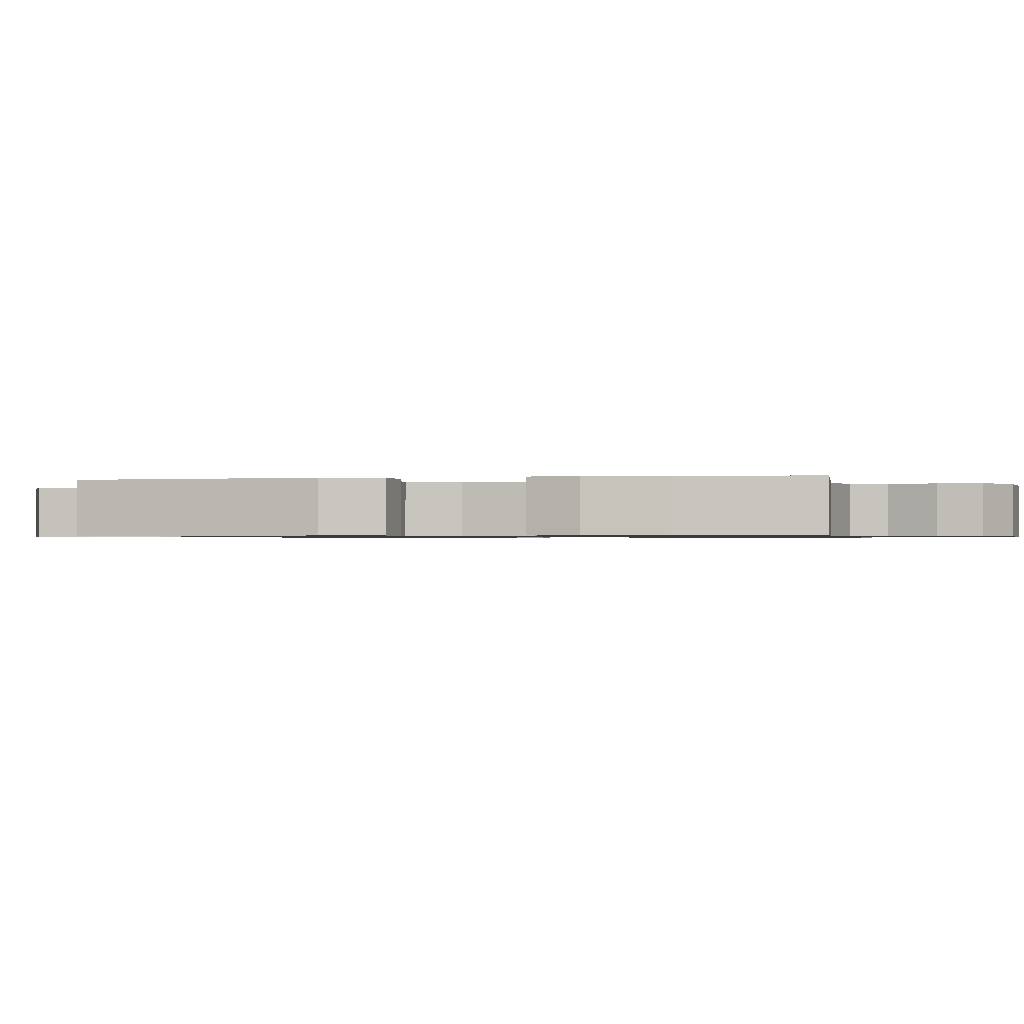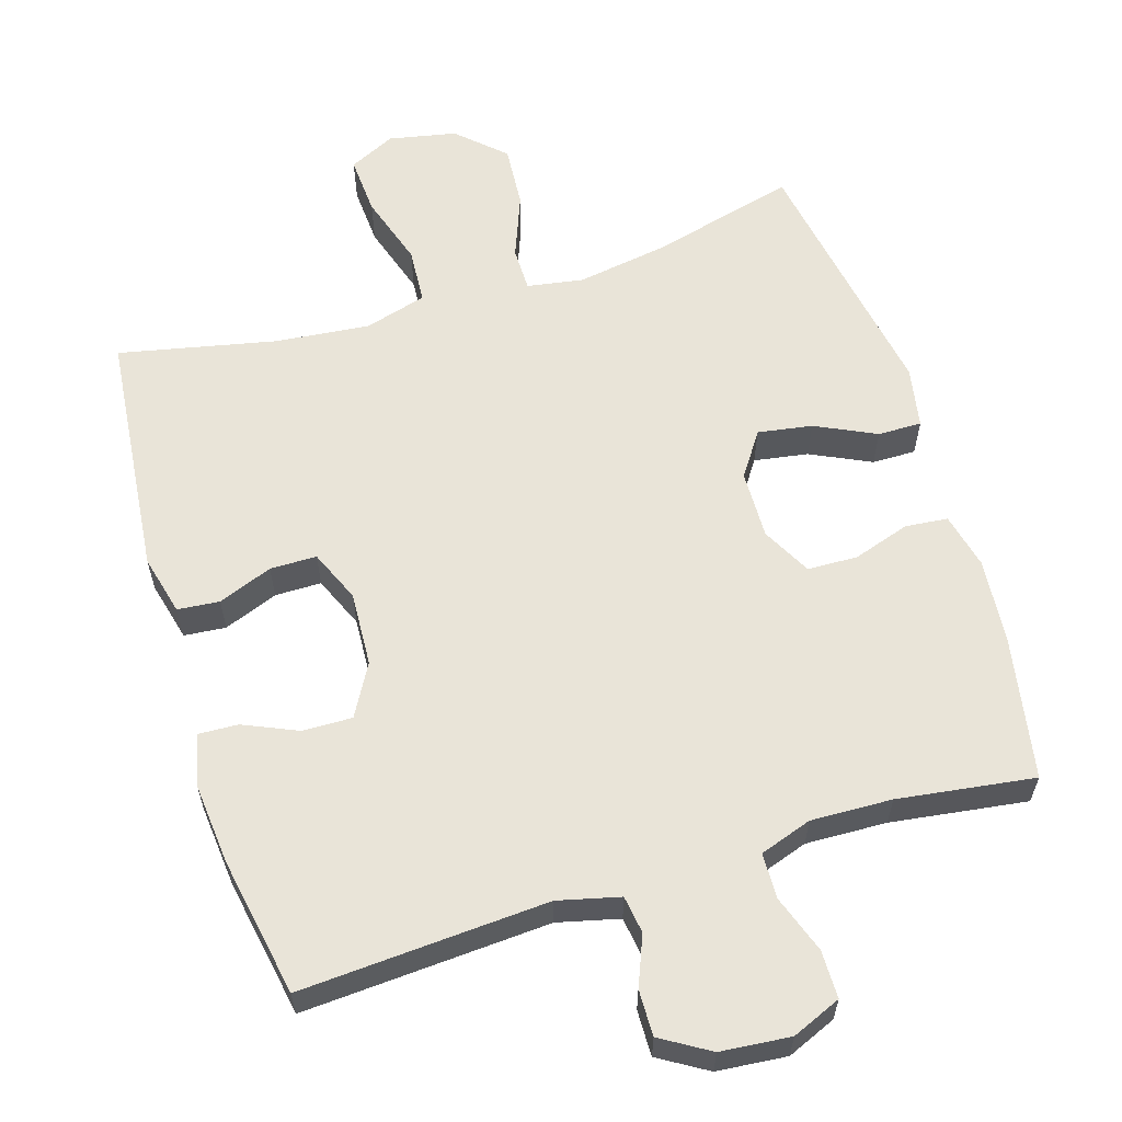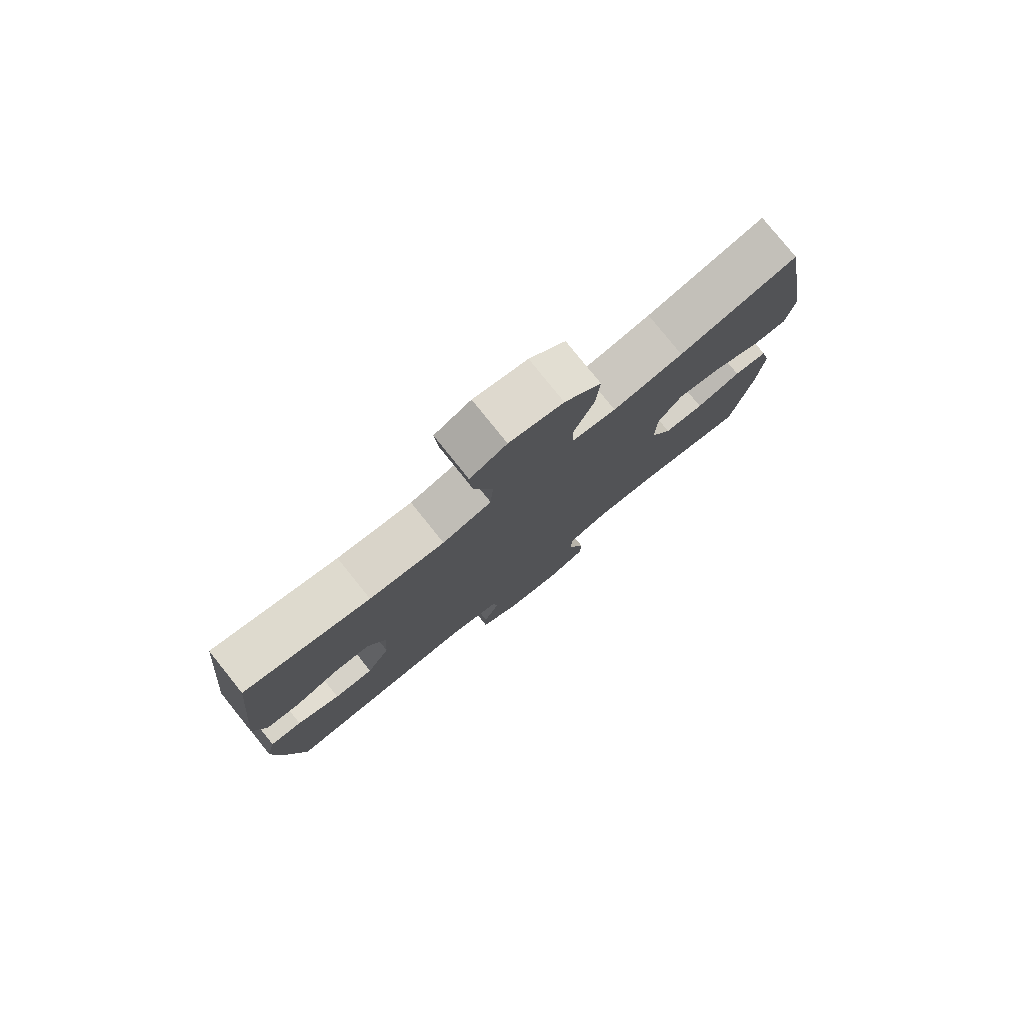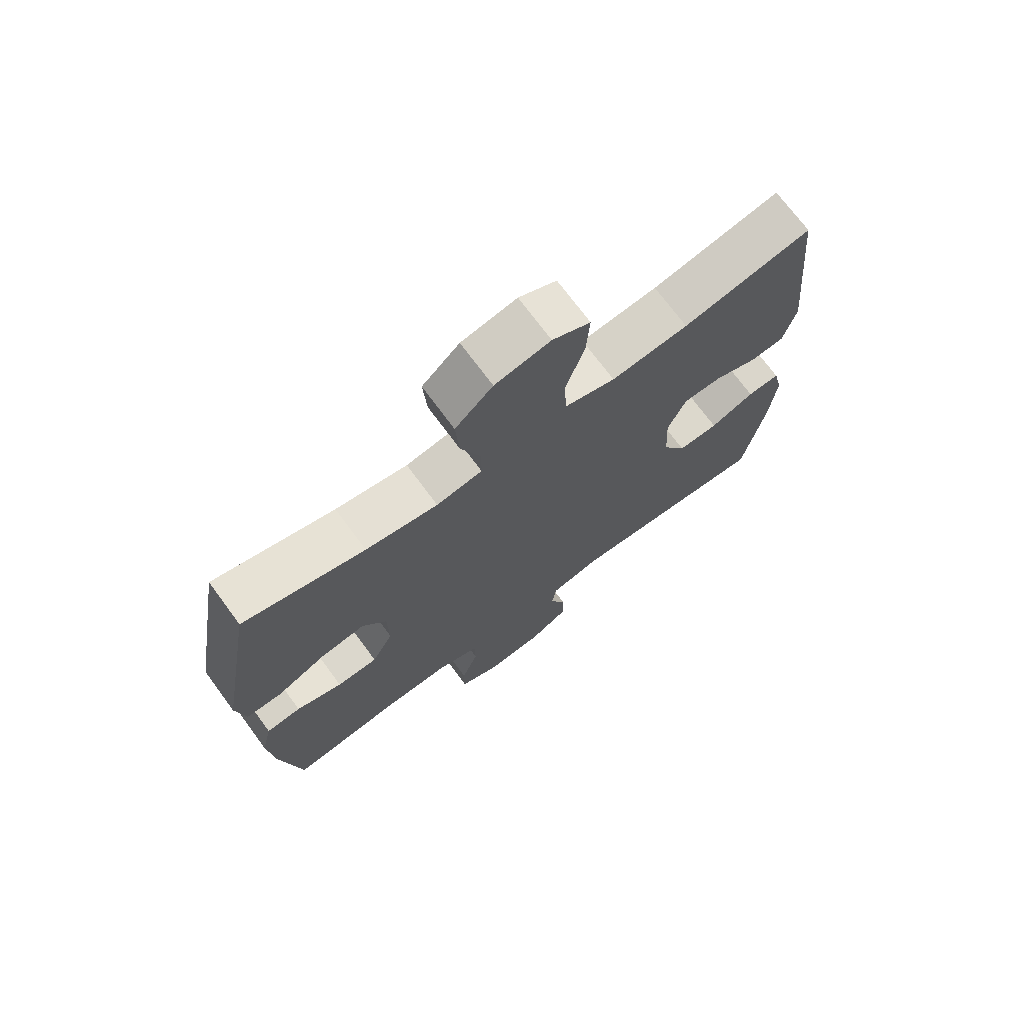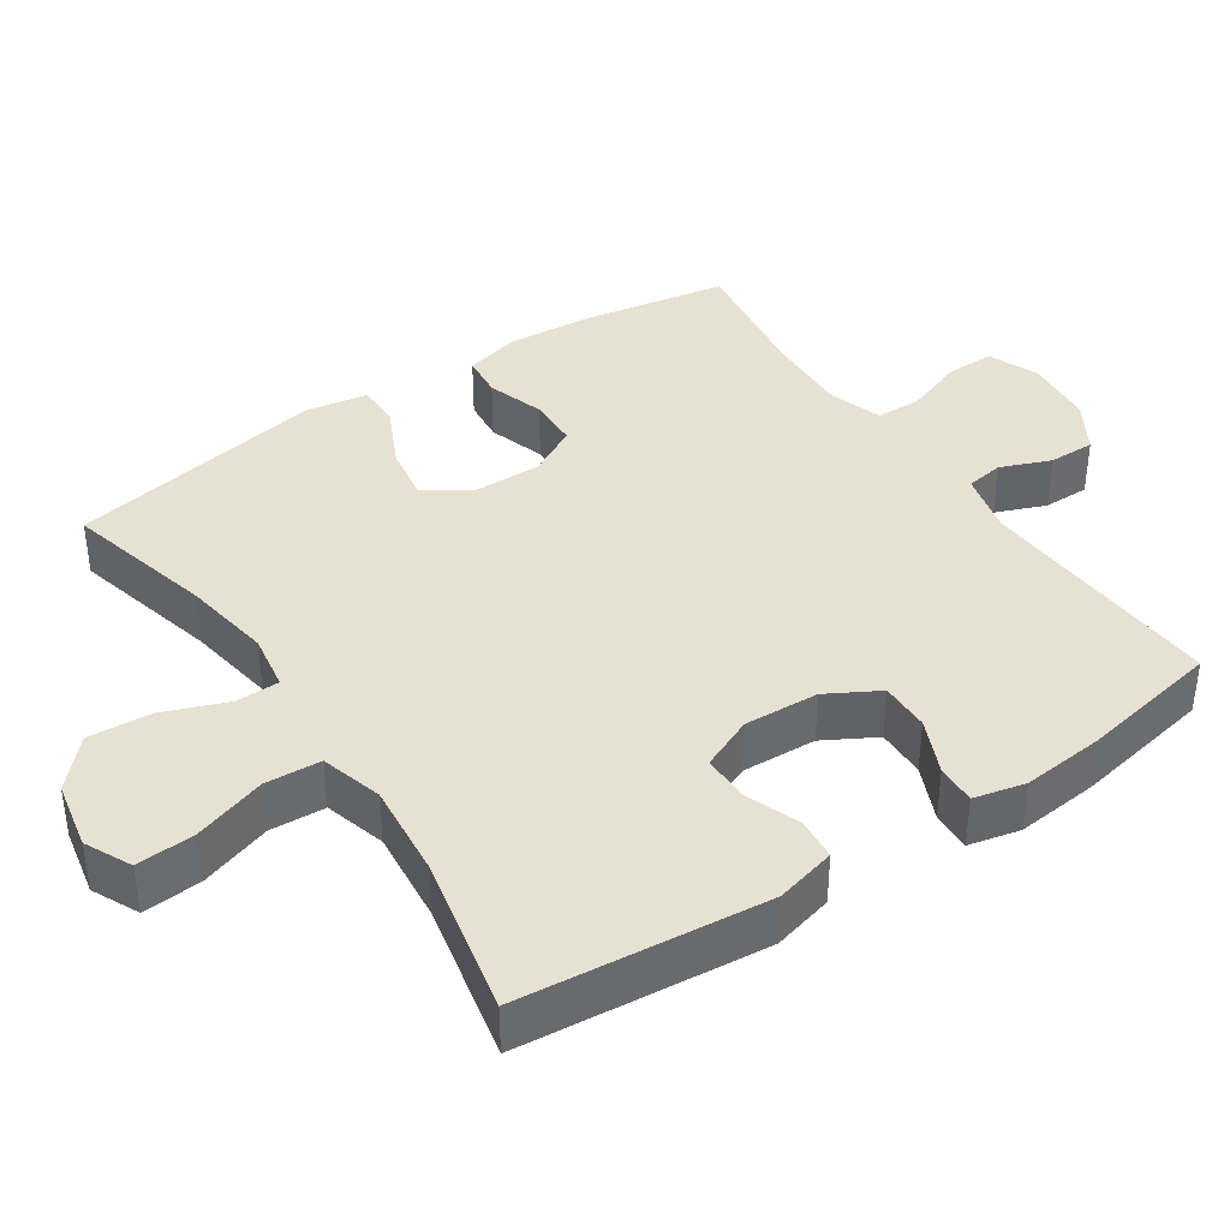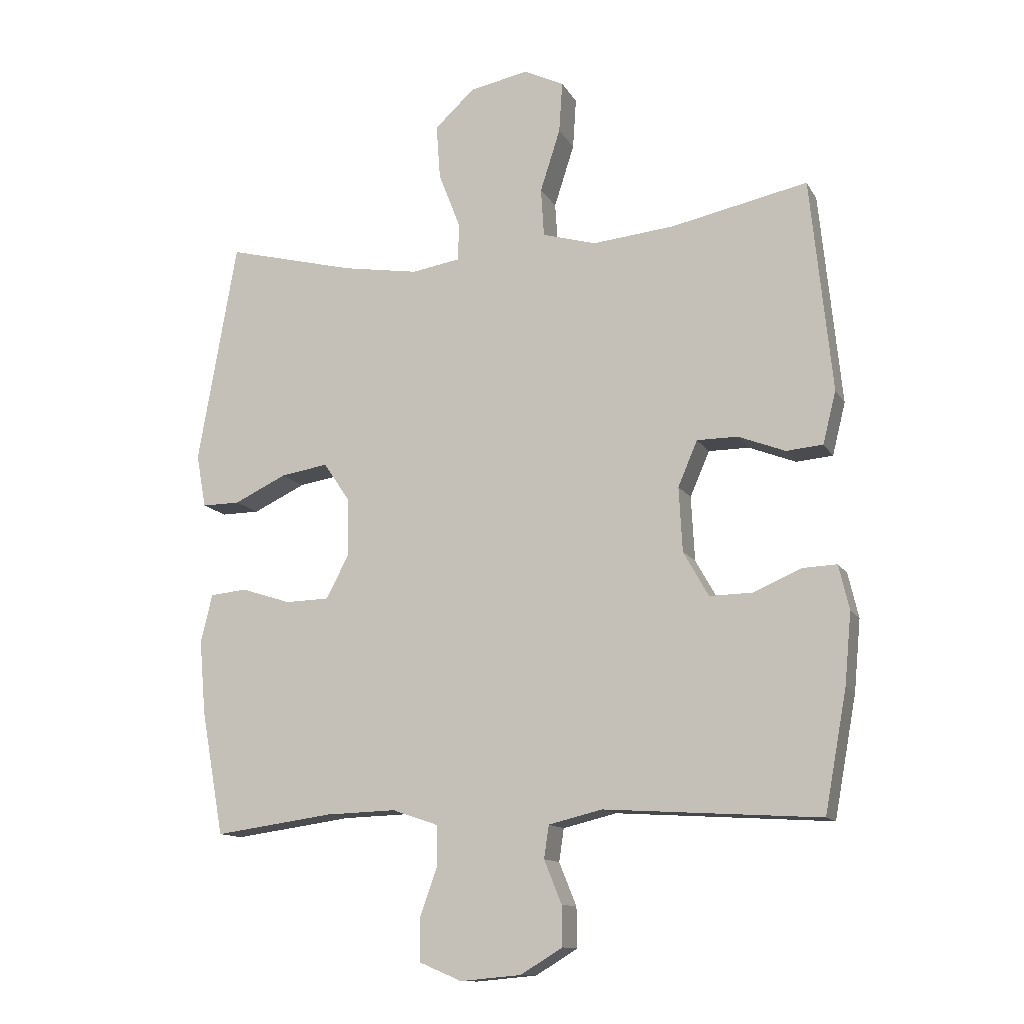
<metadata>
{"format":"obj","ext":"obj","renderer":"f3d","projection":"perspective","resolution":1024,"background":"white","views":[{"elev":-0.8,"azim":101.6,"up":"+Y"},{"elev":60.6,"azim":162.9,"up":"+Y"},{"elev":79.2,"azim":141.2,"up":"+Z"},{"elev":71.9,"azim":-36.4,"up":"+Z"},{"elev":39.6,"azim":56.1,"up":"+Y"},{"elev":-12.5,"azim":19.4,"up":"+Z"}]}
</metadata>
<code>
o path4488
v 0.5449 0.0375 -0.2993
v 0.5557 0.0375 -0.184
v 0.539 0.0375 -0.1118
v 0.4829 0.0375 -0.1142
v 0.4066 0.0375 -0.1475
v 0.3367 0.0375 -0.1488
v 0.296 0.0375 -0.0762
v 0.2905 0.0375 0.02821
v 0.322 0.0375 0.1014
v 0.3875 0.0375 0.1017
v 0.4638 0.0375 0.07219
v 0.5227 0.0375 0.07744
v 0.5439 0.0375 0.1621
v 0.509 0.0375 0.5074
v 0.2879 0.0375 0.4606
v 0.1555 0.0375 0.4475
v 0.06897 0.0375 0.4724
v 0.06401 0.0375 0.5504
v 0.09642 0.0375 0.6514
v 0.1019 0.0375 0.734
v 0.03714 0.0375 0.7653
v -0.05792 0.0375 0.7463
v -0.1224 0.0375 0.6864
v -0.1161 0.0375 0.5984
v -0.0815 0.0375 0.5088
v -0.08186 0.0375 0.4472
v -0.1609 0.0375 0.4343
v -0.2847 0.0375 0.4544
v -0.4929 0.0375 0.5074
v -0.5559 0.0375 0.146
v -0.5404 0.0375 0.0603
v -0.4789 0.0375 0.06091
v -0.3941 0.0375 0.1012
v -0.3176 0.0375 0.1136
v -0.2759 0.0375 0.0519
v -0.2737 0.0375 -0.04422
v -0.3106 0.0375 -0.1137
v -0.3811 0.0375 -0.1156
v -0.4608 0.0375 -0.08961
v -0.5206 0.0375 -0.09533
v -0.5393 0.0375 -0.1742
v -0.529 0.0375 -0.2942
v -0.4929 0.0375 -0.4943
v -0.3011 0.0375 -0.4677
v -0.1868 0.0375 -0.464
v -0.1134 0.0375 -0.4891
v -0.1118 0.0375 -0.5533
v -0.1406 0.0375 -0.6343
v -0.1402 0.0375 -0.7017
v -0.07117 0.0375 -0.731
v 0.02708 0.0375 -0.722
v 0.09513 0.0375 -0.6809
v 0.09393 0.0375 -0.6162
v 0.06586 0.0375 -0.5467
v 0.07363 0.0375 -0.4937
v 0.1604 0.0375 -0.4725
v 0.509 0.0375 -0.4943
v 0.5449 -0.0375 -0.2993
v 0.5557 -0.0375 -0.184
v 0.539 -0.0375 -0.1118
v 0.4829 -0.0375 -0.1142
v 0.4066 -0.0375 -0.1475
v 0.3367 -0.0375 -0.1488
v 0.296 -0.0375 -0.0762
v 0.2905 -0.0375 0.02821
v 0.322 -0.0375 0.1014
v 0.3875 -0.0375 0.1017
v 0.4638 -0.0375 0.07219
v 0.5227 -0.0375 0.07744
v 0.5439 -0.0375 0.1621
v 0.509 -0.0375 0.5074
v 0.2879 -0.0375 0.4606
v 0.1555 -0.0375 0.4475
v 0.06897 -0.0375 0.4724
v 0.06401 -0.0375 0.5504
v 0.09642 -0.0375 0.6514
v 0.1019 -0.0375 0.734
v 0.03714 -0.0375 0.7653
v -0.05792 -0.0375 0.7463
v -0.1224 -0.0375 0.6864
v -0.1161 -0.0375 0.5984
v -0.0815 -0.0375 0.5088
v -0.08186 -0.0375 0.4472
v -0.1609 -0.0375 0.4343
v -0.2847 -0.0375 0.4544
v -0.4929 -0.0375 0.5074
v -0.5559 -0.0375 0.146
v -0.5404 -0.0375 0.0603
v -0.4789 -0.0375 0.06091
v -0.3941 -0.0375 0.1012
v -0.3176 -0.0375 0.1136
v -0.2759 -0.0375 0.0519
v -0.2737 -0.0375 -0.04422
v -0.3106 -0.0375 -0.1137
v -0.3811 -0.0375 -0.1156
v -0.4608 -0.0375 -0.08961
v -0.5206 -0.0375 -0.09533
v -0.5393 -0.0375 -0.1742
v -0.529 -0.0375 -0.2942
v -0.4929 -0.0375 -0.4943
v -0.3011 -0.0375 -0.4677
v -0.1868 -0.0375 -0.464
v -0.1134 -0.0375 -0.4891
v -0.1118 -0.0375 -0.5533
v -0.1406 -0.0375 -0.6343
v -0.1402 -0.0375 -0.7017
v -0.07117 -0.0375 -0.731
v 0.02708 -0.0375 -0.722
v 0.09513 -0.0375 -0.6809
v 0.09393 -0.0375 -0.6162
v 0.06586 -0.0375 -0.5467
v 0.07363 -0.0375 -0.4937
v 0.1604 -0.0375 -0.4725
v 0.509 -0.0375 -0.4943
v -0.1402 0.0375 -0.7017
v -0.1402 0.0375 -0.7017
v -0.07117 0.0375 -0.731
v 0.02708 0.0375 -0.722
v 0.09513 0.0375 -0.6809
v -0.1406 0.0375 -0.6343
v 0.09393 0.0375 -0.6162
v -0.1118 0.0375 -0.5533
v 0.06586 0.0375 -0.5467
v -0.1134 0.0375 -0.4891
v -0.1134 0.0375 -0.4891
v 0.07363 0.0375 -0.4937
v 0.07363 0.0375 -0.4937
v 0.1604 0.0375 -0.4725
v -0.1868 0.0375 -0.464
v -0.4929 0.0375 -0.4943
v -0.4929 0.0375 -0.4943
v -0.3011 0.0375 -0.4677
v 0.509 0.0375 -0.4943
v 0.509 0.0375 -0.4943
v 0.5449 0.0375 -0.2993
v -0.529 0.0375 -0.2942
v 0.5557 0.0375 -0.184
v -0.5393 0.0375 -0.1742
v 0.539 0.0375 -0.1118
v 0.539 0.0375 -0.1118
v -0.5206 0.0375 -0.09533
v -0.5206 0.0375 -0.09533
v 0.4066 0.0375 -0.1475
v 0.3367 0.0375 -0.1488
v 0.3367 0.0375 -0.1488
v -0.3106 0.0375 -0.1137
v -0.3106 0.0375 -0.1137
v -0.3811 0.0375 -0.1156
v 0.296 0.0375 -0.0762
v 0.4829 0.0375 -0.1142
v -0.4608 0.0375 -0.08961
v -0.2737 0.0375 -0.04422
v 0.2905 0.0375 0.02821
v -0.2759 0.0375 0.0519
v 0.322 0.0375 0.1014
v 0.322 0.0375 0.1014
v -0.3176 0.0375 0.1136
v -0.3176 0.0375 0.1136
v -0.5559 0.0375 0.146
v -0.5404 0.0375 0.0603
v -0.5404 0.0375 0.0603
v -0.4789 0.0375 0.06091
v -0.3941 0.0375 0.1012
v 0.3875 0.0375 0.1017
v 0.4638 0.0375 0.07219
v 0.5227 0.0375 0.07744
v 0.5227 0.0375 0.07744
v 0.5439 0.0375 0.1621
v -0.4929 0.0375 0.5074
v -0.4929 0.0375 0.5074
v -0.1609 0.0375 0.4343
v -0.2847 0.0375 0.4544
v -0.08186 0.0375 0.4472
v -0.08186 0.0375 0.4472
v -0.0815 0.0375 0.5088
v 0.1555 0.0375 0.4475
v 0.06897 0.0375 0.4724
v 0.06897 0.0375 0.4724
v 0.2879 0.0375 0.4606
v 0.06401 0.0375 0.5504
v 0.509 0.0375 0.5074
v 0.509 0.0375 0.5074
v -0.1161 0.0375 0.5984
v 0.09642 0.0375 0.6514
v -0.1224 0.0375 0.6864
v 0.1019 0.0375 0.734
v 0.1019 0.0375 0.734
v -0.05792 0.0375 0.7463
v 0.03714 0.0375 0.7653
v -0.1402 -0.0375 -0.7017
v -0.1402 -0.0375 -0.7017
v -0.07117 -0.0375 -0.731
v 0.02708 -0.0375 -0.722
v 0.09513 -0.0375 -0.6809
v -0.1406 -0.0375 -0.6343
v 0.09393 -0.0375 -0.6162
v -0.1118 -0.0375 -0.5533
v 0.06586 -0.0375 -0.5467
v -0.1134 -0.0375 -0.4891
v -0.1134 -0.0375 -0.4891
v 0.07363 -0.0375 -0.4937
v 0.07363 -0.0375 -0.4937
v 0.1604 -0.0375 -0.4725
v -0.1868 -0.0375 -0.464
v -0.4929 -0.0375 -0.4943
v -0.4929 -0.0375 -0.4943
v -0.3011 -0.0375 -0.4677
v 0.509 -0.0375 -0.4943
v 0.509 -0.0375 -0.4943
v 0.5449 -0.0375 -0.2993
v -0.529 -0.0375 -0.2942
v 0.5557 -0.0375 -0.184
v -0.5393 -0.0375 -0.1742
v 0.539 -0.0375 -0.1118
v 0.539 -0.0375 -0.1118
v -0.5206 -0.0375 -0.09533
v -0.5206 -0.0375 -0.09533
v 0.4066 -0.0375 -0.1475
v 0.3367 -0.0375 -0.1488
v 0.3367 -0.0375 -0.1488
v -0.3106 -0.0375 -0.1137
v -0.3106 -0.0375 -0.1137
v -0.3811 -0.0375 -0.1156
v 0.296 -0.0375 -0.0762
v 0.4829 -0.0375 -0.1142
v -0.4608 -0.0375 -0.08961
v -0.2737 -0.0375 -0.04422
v 0.2905 -0.0375 0.02821
v -0.2759 -0.0375 0.0519
v 0.322 -0.0375 0.1014
v 0.322 -0.0375 0.1014
v -0.3176 -0.0375 0.1136
v -0.3176 -0.0375 0.1136
v -0.5559 -0.0375 0.146
v -0.5404 -0.0375 0.0603
v -0.5404 -0.0375 0.0603
v -0.4789 -0.0375 0.06091
v -0.3941 -0.0375 0.1012
v 0.3875 -0.0375 0.1017
v 0.4638 -0.0375 0.07219
v 0.5227 -0.0375 0.07744
v 0.5227 -0.0375 0.07744
v 0.5439 -0.0375 0.1621
v -0.4929 -0.0375 0.5074
v -0.4929 -0.0375 0.5074
v -0.1609 -0.0375 0.4343
v -0.2847 -0.0375 0.4544
v -0.08186 -0.0375 0.4472
v -0.08186 -0.0375 0.4472
v -0.0815 -0.0375 0.5088
v 0.1555 -0.0375 0.4475
v 0.06897 -0.0375 0.4724
v 0.06897 -0.0375 0.4724
v 0.2879 -0.0375 0.4606
v 0.06401 -0.0375 0.5504
v 0.509 -0.0375 0.5074
v 0.509 -0.0375 0.5074
v -0.1161 -0.0375 0.5984
v 0.09642 -0.0375 0.6514
v -0.1224 -0.0375 0.6864
v 0.1019 -0.0375 0.734
v 0.1019 -0.0375 0.734
v -0.05792 -0.0375 0.7463
v 0.03714 -0.0375 0.7653
f 238 247 234
f 234 247 244
f 248 252 250
f 228 251 248
f 228 227 224
f 263 259 264
f 238 234 237
f 204 221 207
f 198 193 196
f 213 226 216
f 197 198 199
f 258 259 263
f 212 218 210
f 199 227 221
f 243 256 254
f 195 193 197
f 255 259 258
f 218 212 225
f 225 212 214
f 239 254 230
f 254 251 230
f 198 197 193
f 221 223 207
f 193 195 192
f 250 255 258
f 199 221 204
f 196 193 194
f 239 243 254
f 210 218 219
f 264 259 261
f 201 227 199
f 258 263 260
f 252 255 250
f 237 234 235
f 247 232 246
f 241 243 240
f 246 229 248
f 230 251 228
f 219 224 203
f 240 243 239
f 211 223 213
f 232 247 238
f 203 224 201
f 192 195 190
f 251 252 248
f 224 227 201
f 213 223 226
f 228 248 229
f 207 211 205
f 207 223 211
f 229 246 232
f 228 229 227
f 210 203 208
f 201 199 198
f 210 219 203
f 116 50 107 191
f 50 51 108 107
f 51 52 109 108
f 48 49 106 105
f 52 53 110 109
f 47 48 105 104
f 53 54 111 110
f 125 47 104 200
f 54 127 202 111
f 55 56 113 112
f 45 46 103 102
f 131 44 101 206
f 56 134 209 113
f 44 45 102 101
f 57 1 58 114
f 42 43 100 99
f 1 2 59 58
f 41 42 99 98
f 2 140 215 59
f 142 41 98 217
f 5 145 220 62
f 147 38 95 222
f 6 7 64 63
f 4 5 62 61
f 3 4 61 60
f 39 40 97 96
f 38 39 96 95
f 36 37 94 93
f 7 8 65 64
f 35 36 93 92
f 8 156 231 65
f 158 35 92 233
f 30 161 236 87
f 31 32 89 88
f 32 33 90 89
f 10 11 68 67
f 11 167 242 68
f 12 13 70 69
f 33 34 91 90
f 9 10 67 66
f 170 30 87 245
f 27 28 85 84
f 174 27 84 249
f 25 26 83 82
f 16 178 253 73
f 15 16 73 72
f 17 18 75 74
f 182 15 72 257
f 13 14 71 70
f 28 29 86 85
f 24 25 82 81
f 18 19 76 75
f 23 24 81 80
f 19 187 262 76
f 22 23 80 79
f 21 22 79 78
f 20 21 78 77
f 163 159 172
f 159 169 172
f 173 175 177
f 153 173 176
f 153 149 152
f 188 189 184
f 163 162 159
f 129 132 146
f 123 121 118
f 138 141 151
f 122 124 123
f 183 188 184
f 137 135 143
f 124 146 152
f 168 179 181
f 120 122 118
f 180 183 184
f 143 150 137
f 150 139 137
f 164 155 179
f 179 155 176
f 123 118 122
f 146 132 148
f 118 117 120
f 175 183 180
f 124 129 146
f 121 119 118
f 164 179 168
f 135 144 143
f 189 186 184
f 126 124 152
f 183 185 188
f 177 175 180
f 162 160 159
f 172 171 157
f 166 165 168
f 171 173 154
f 155 153 176
f 144 128 149
f 165 164 168
f 136 138 148
f 157 163 172
f 128 126 149
f 117 115 120
f 176 173 177
f 149 126 152
f 138 151 148
f 153 154 173
f 132 130 136
f 132 136 148
f 154 157 171
f 153 152 154
f 135 133 128
f 126 123 124
f 135 128 144

</code>
